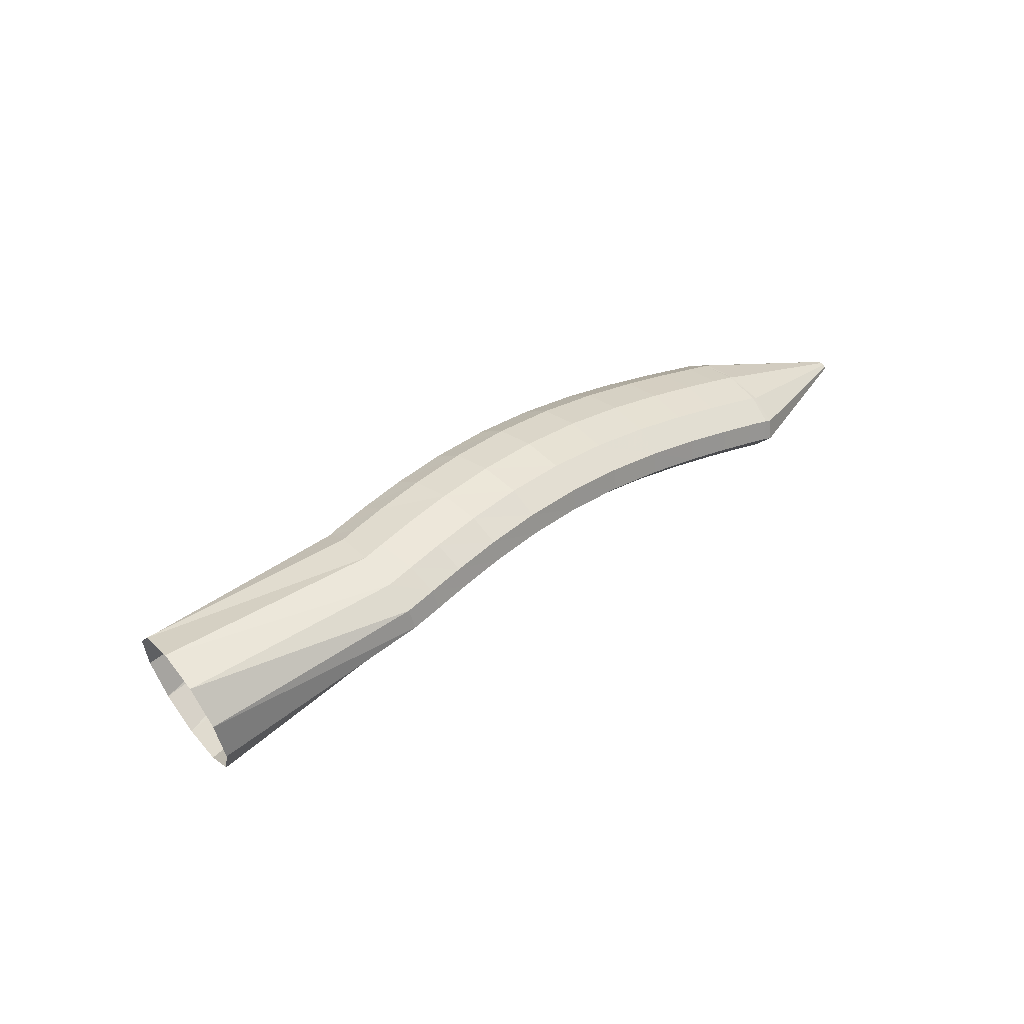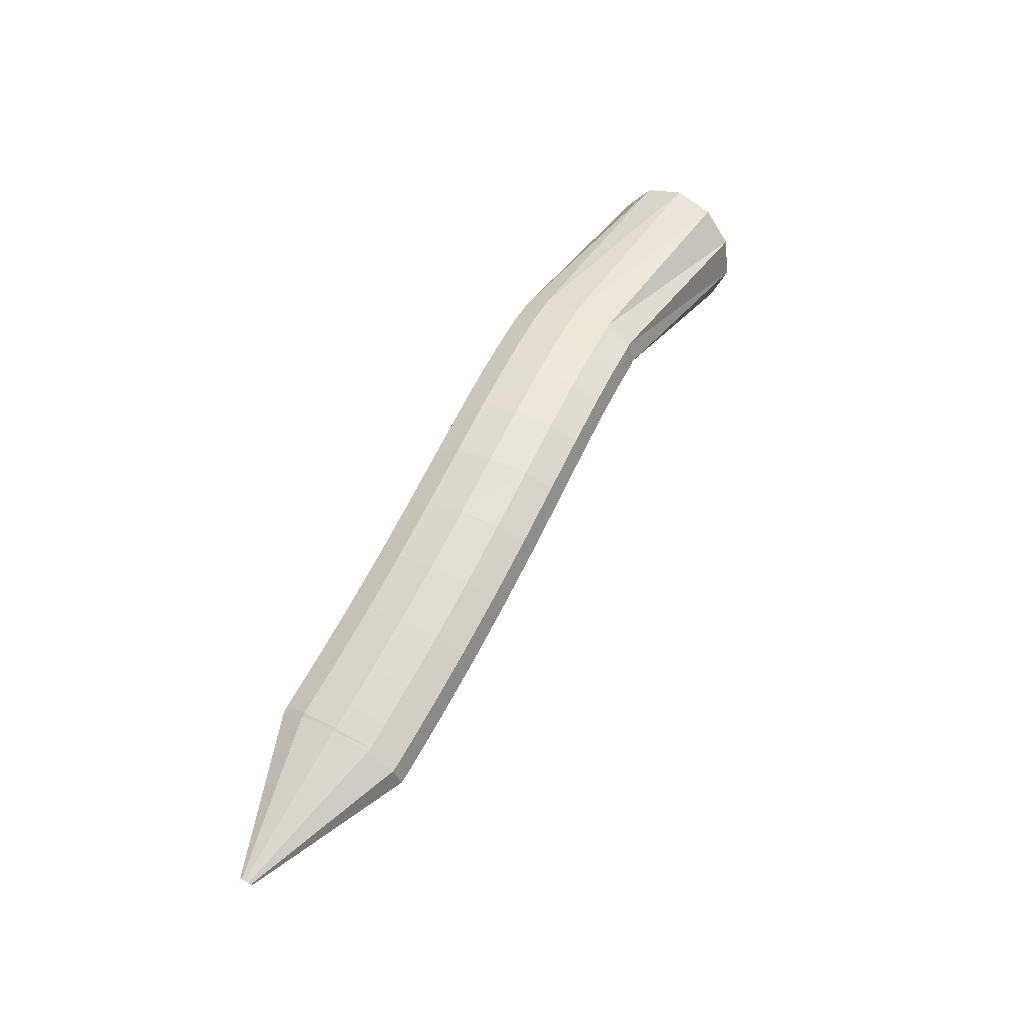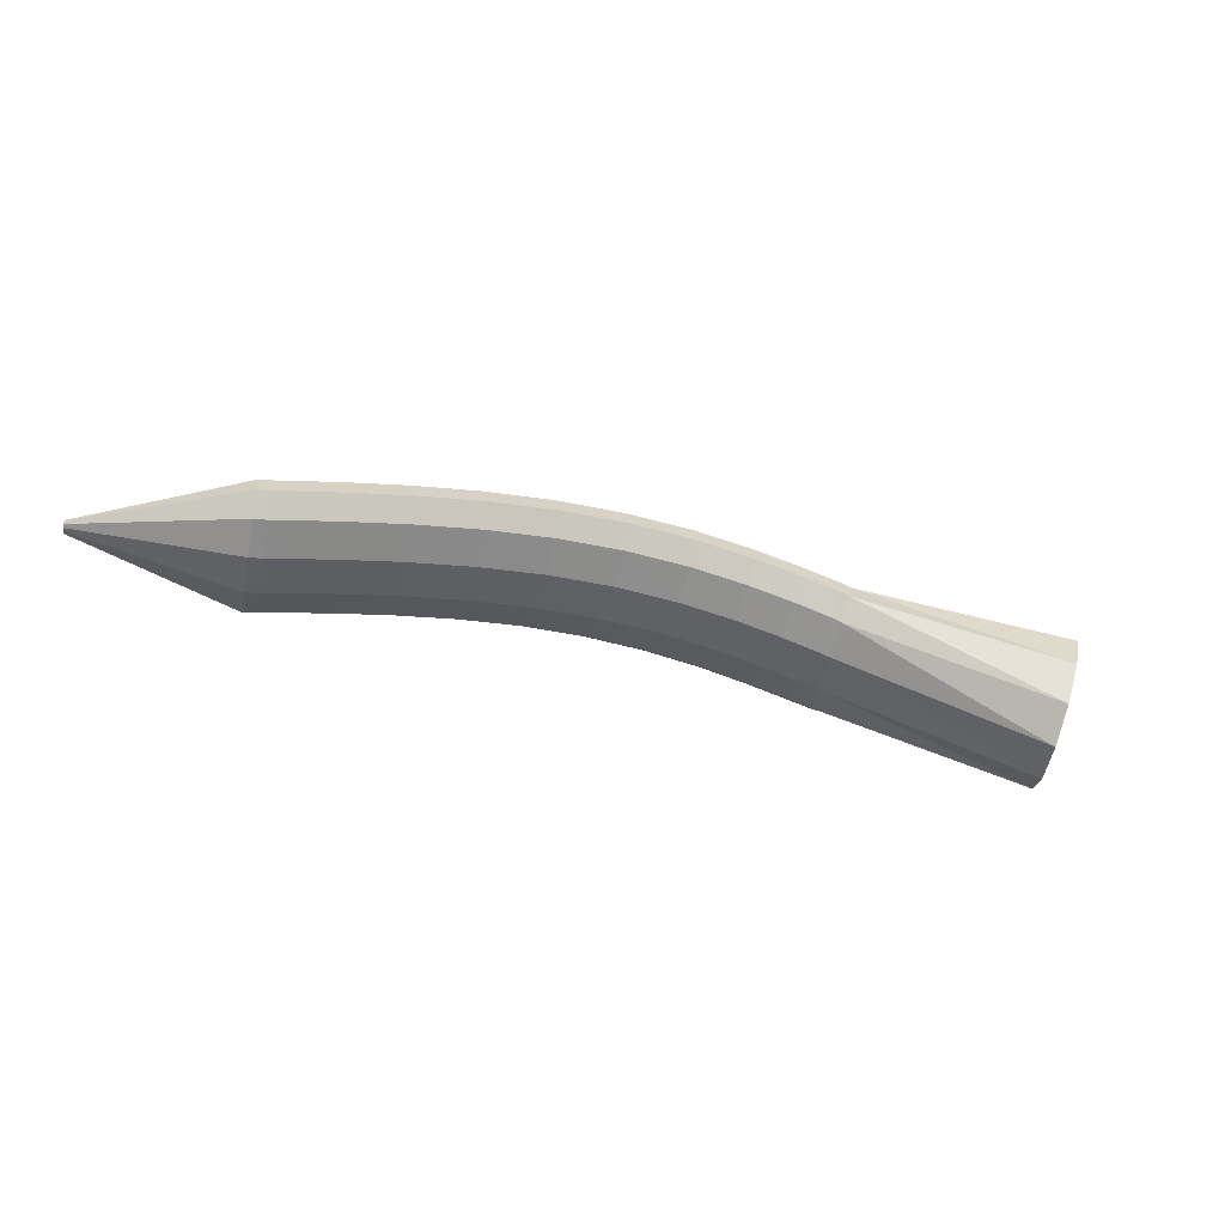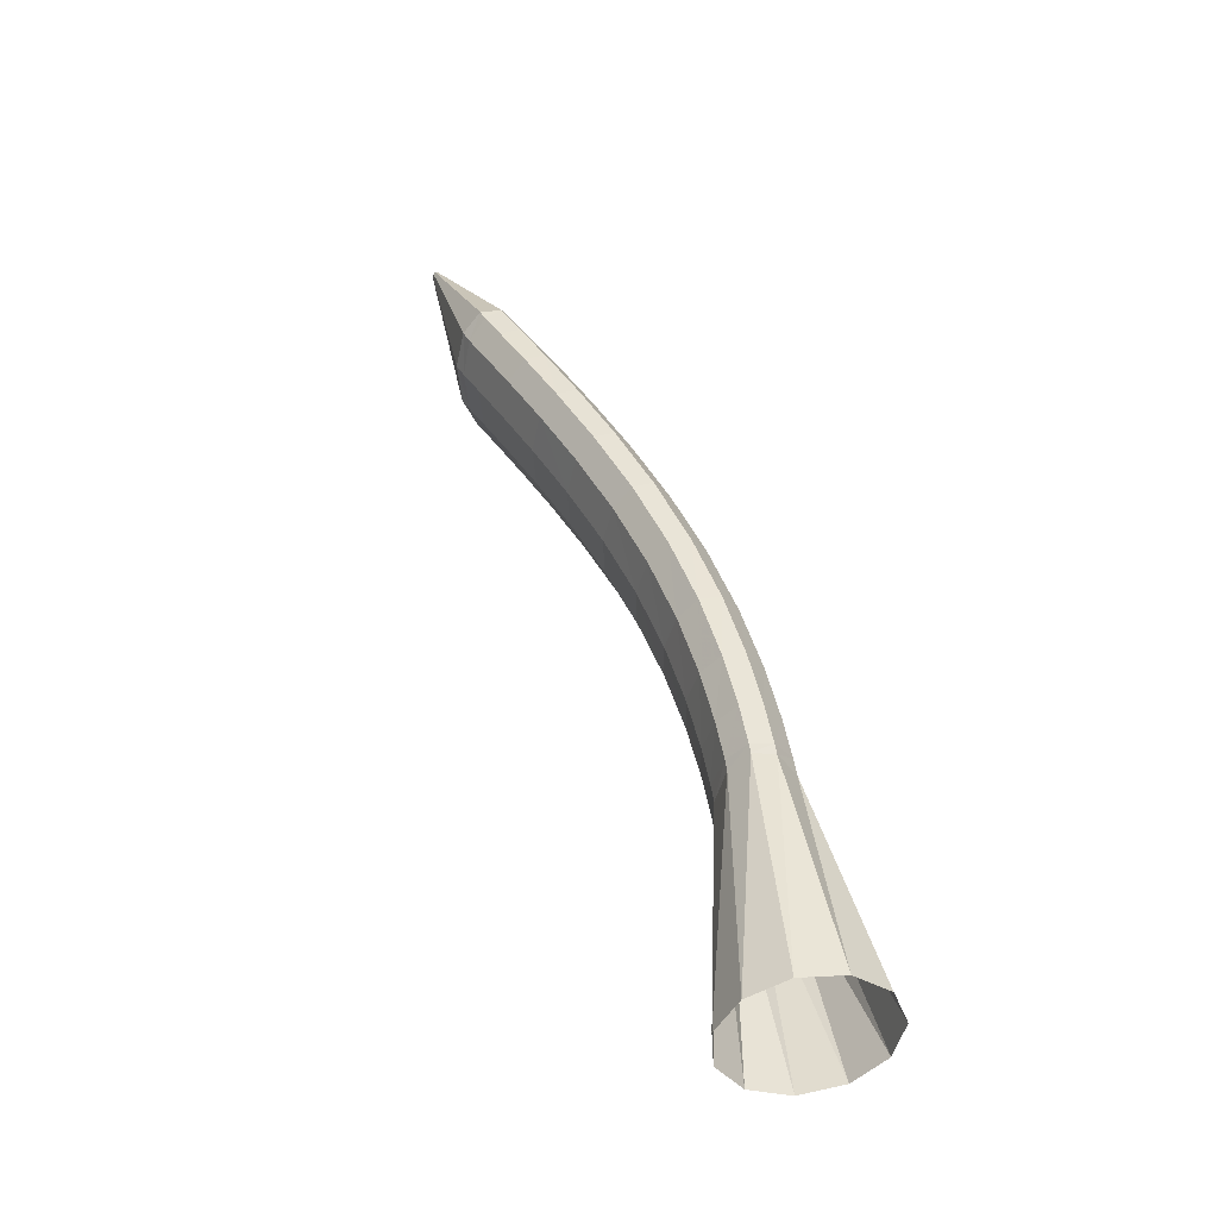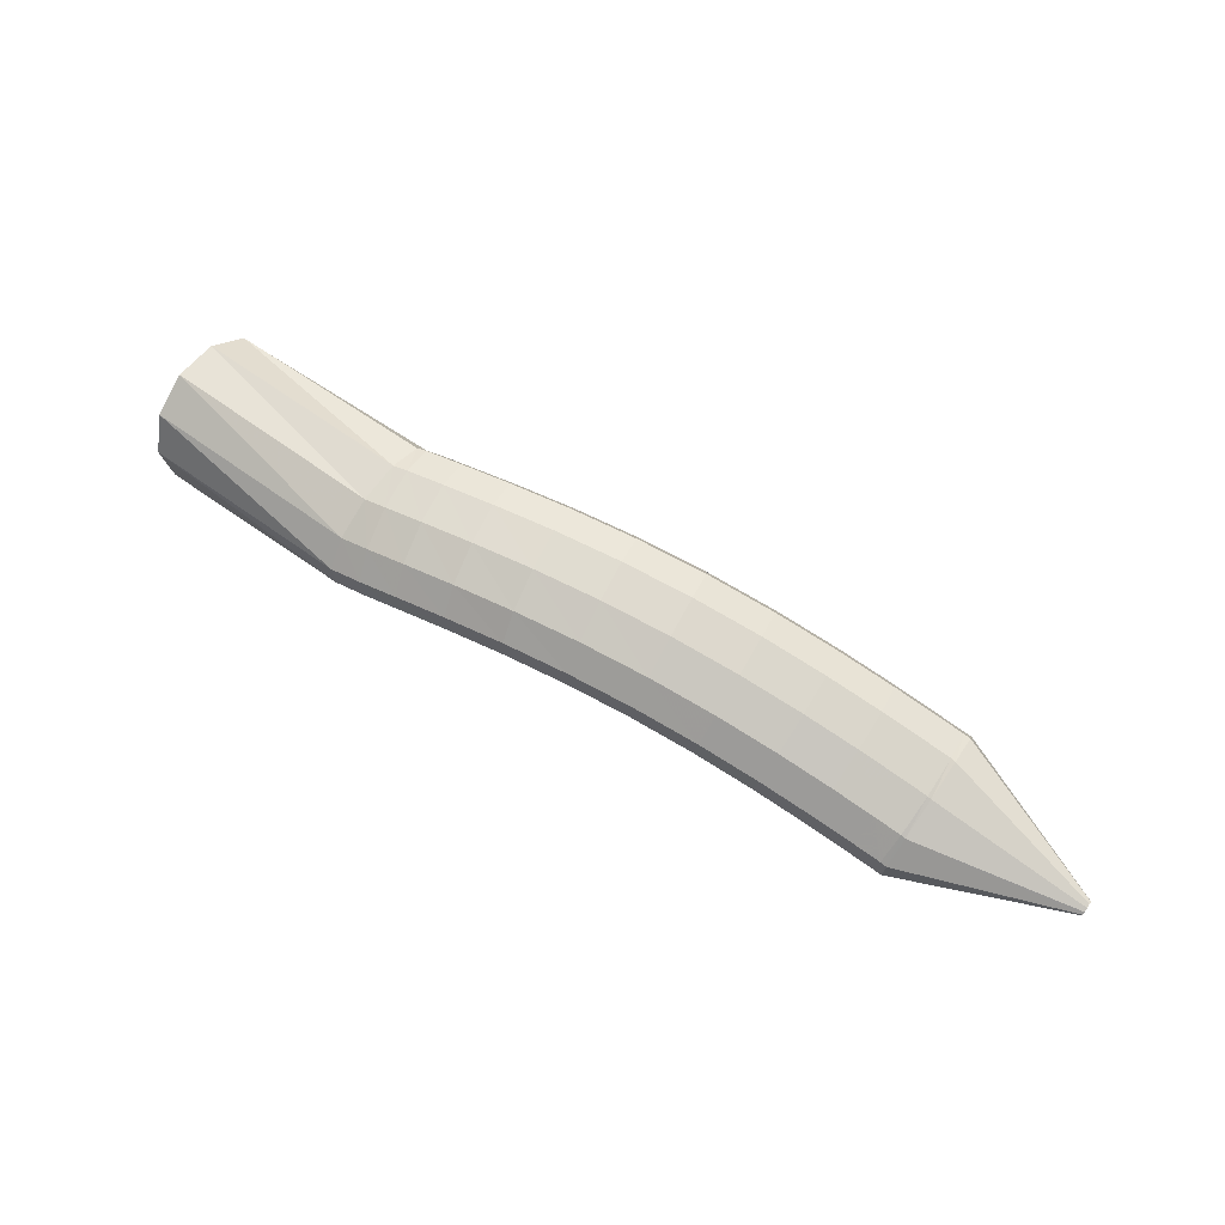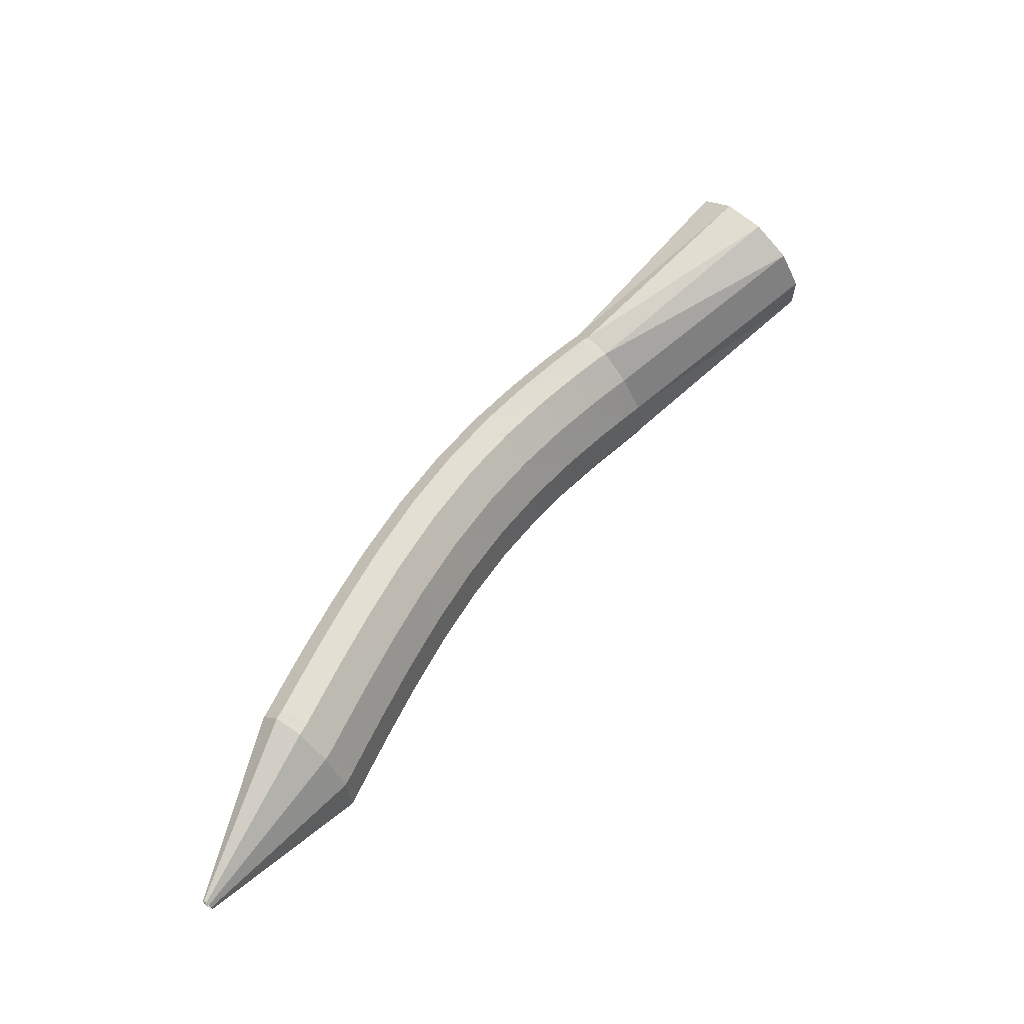
<metadata>
{"format":"obj","ext":"obj","renderer":"f3d","projection":"perspective","resolution":1024,"background":"white","views":[{"elev":32.3,"azim":113.3,"up":"+Y"},{"elev":59.9,"azim":-85.8,"up":"+Y"},{"elev":-40.2,"azim":-38.7,"up":"+Y"},{"elev":74.0,"azim":65.2,"up":"+Z"},{"elev":70.9,"azim":-173.2,"up":"+Y"},{"elev":26.5,"azim":-53.3,"up":"+Z"}]}
</metadata>
<code>
g tube1
v 133.7 151.7 160.8
v 134.8 150.5 158.5
v 135 148.2 156.9
v 134.4 145.5 156.6
v 133.1 143.2 157.6
v 131.5 142.1 159.7
v 130.2 142.6 162.1
v 129.5 144.4 164.1
v 129.7 147 165.1
v 130.7 149.6 164.8
v 132.2 151.4 163.1
v 133.7 151.7 160.8
v 120.8 153 153.4
v 121.9 152.2 151
v 122.4 150.9 149.4
v 122.2 149.5 149.1
v 121.3 148.5 150.1
v 120 148.1 152.2
v 118.7 148.5 154.7
v 117.8 149.6 156.7
v 117.6 151 157.7
v 118.2 152.3 157.4
v 119.4 153 155.8
v 120.8 153 153.4
v 119.4 153.4 152.9
v 120.2 152.7 150.4
v 120.5 151.5 148.6
v 120.3 150.1 148.3
v 119.6 148.9 149.5
v 118.6 148.5 151.7
v 117.7 148.8 154.4
v 117.2 149.8 156.6
v 117.1 151.2 157.6
v 117.6 152.5 157.2
v 118.4 153.3 155.4
v 119.4 153.4 152.9
v 117 153.9 152
v 117.8 153.2 149.5
v 118.1 152 147.8
v 118 150.6 147.5
v 117.3 149.5 148.6
v 116.4 149 150.9
v 115.5 149.3 153.6
v 114.9 150.3 155.8
v 114.9 151.7 156.8
v 115.3 153 156.4
v 116.1 153.8 154.6
v 117 153.9 152
v 113.8 154.5 150.8
v 114.6 153.8 148.3
v 115 152.5 146.7
v 114.9 151.1 146.4
v 114.3 150 147.6
v 113.4 149.5 149.9
v 112.6 149.8 152.5
v 111.9 150.9 154.7
v 111.8 152.3 155.7
v 112.1 153.6 155.2
v 112.9 154.4 153.4
v 113.8 154.5 150.8
v 109.9 154.9 149.5
v 110.8 154.1 147
v 111.3 152.9 145.4
v 111.3 151.4 145.1
v 110.8 150.3 146.4
v 109.9 149.8 148.7
v 109 150.2 151.3
v 108.3 151.3 153.4
v 108.1 152.7 154.4
v 108.3 154 153.9
v 109 154.8 152.1
v 109.9 154.9 149.5
v 105.7 155 148
v 106.7 154.2 145.5
v 107.3 152.9 143.9
v 107.4 151.5 143.7
v 106.9 150.4 145
v 106.1 149.9 147.3
v 105.1 150.3 149.9
v 104.3 151.4 152
v 103.9 152.8 152.9
v 104.1 154.1 152.4
v 104.8 154.9 150.5
v 105.7 155 148
v 101.4 154.8 146.3
v 102.5 154 143.9
v 103.2 152.7 142.4
v 103.3 151.3 142.2
v 102.9 150.2 143.5
v 102.1 149.7 145.8
v 101 150.1 148.4
v 100.1 151.2 150.4
v 99.65 152.6 151.3
v 99.78 153.9 150.7
v 100.4 154.7 148.9
v 101.4 154.8 146.3
v 97.21 154.3 144.6
v 98.32 153.6 142.2
v 99.12 152.3 140.7
v 99.36 150.9 140.6
v 98.97 149.7 141.9
v 98.06 149.3 144.1
v 96.93 149.7 146.7
v 95.94 150.7 148.7
v 95.39 152.1 149.6
v 95.47 153.4 149
v 96.15 154.3 147.1
v 97.21 154.3 144.6
v 93.28 153.7 142.9
v 94.46 153 140.5
v 95.33 151.7 139.1
v 95.61 150.3 138.9
v 95.22 149.2 140.2
v 94.27 148.7 142.5
v 93.07 149.1 145
v 92.01 150.1 147
v 91.4 151.5 147.8
v 91.46 152.8 147.2
v 92.16 153.6 145.4
v 93.28 153.7 142.9
v 89.88 153.1 141.3
v 91.12 152.4 139
v 92.03 151.1 137.5
v 92.34 149.7 137.4
v 91.94 148.6 138.7
v 90.96 148.1 140.9
v 89.71 148.5 143.4
v 88.59 149.5 145.4
v 87.95 150.9 146.2
v 88 152.2 145.6
v 88.72 153 143.8
v 89.88 153.1 141.3
v 87.26 152.6 140
v 88.53 151.9 137.7
v 89.47 150.7 136.3
v 89.79 149.2 136.2
v 89.38 148.1 137.4
v 88.38 147.7 139.7
v 87.1 148 142.2
v 85.95 149 144.1
v 85.29 150.4 144.9
v 85.34 151.7 144.3
v 86.07 152.5 142.5
v 87.26 152.6 140
v 85.62 152.3 139.2
v 86.9 151.6 136.9
v 87.86 150.3 135.5
v 88.18 148.9 135.4
v 87.77 147.8 136.6
v 86.76 147.3 138.9
v 85.46 147.7 141.3
v 84.29 148.7 143.3
v 83.63 150.1 144.1
v 83.67 151.4 143.5
v 84.42 152.2 141.7
v 85.62 152.3 139.2
v 85.41 152.2 139.1
v 86.64 151.5 136.8
v 87.45 150.2 135.3
v 87.58 148.8 135.1
v 86.99 147.6 136.3
v 85.87 147.2 138.4
v 84.58 147.5 140.9
v 83.51 148.6 142.9
v 83.02 150 143.8
v 83.26 151.4 143.3
v 84.15 152.2 141.5
v 85.41 152.2 139.1
v 75.65 149.8 134.3
v 75.78 149.7 134.1
v 75.86 149.6 133.9
v 75.87 149.5 133.9
v 75.81 149.4 134
v 75.7 149.3 134.2
v 75.57 149.3 134.5
v 75.46 149.5 134.7
v 75.41 149.6 134.8
v 75.44 149.7 134.7
v 75.53 149.8 134.6
v 75.65 149.8 134.3
f 1 2 14
f 14 13 1
f 2 3 15
f 15 14 2
f 3 4 16
f 16 15 3
f 4 5 17
f 17 16 4
f 5 6 18
f 18 17 5
f 6 7 19
f 19 18 6
f 7 8 20
f 20 19 7
f 8 9 21
f 21 20 8
f 9 10 22
f 22 21 9
f 10 11 23
f 23 22 10
f 11 12 24
f 24 23 11
f 13 14 26
f 26 25 13
f 14 15 27
f 27 26 14
f 15 16 28
f 28 27 15
f 16 17 29
f 29 28 16
f 17 18 30
f 30 29 17
f 18 19 31
f 31 30 18
f 19 20 32
f 32 31 19
f 20 21 33
f 33 32 20
f 21 22 34
f 34 33 21
f 22 23 35
f 35 34 22
f 23 24 36
f 36 35 23
f 25 26 38
f 38 37 25
f 26 27 39
f 39 38 26
f 27 28 40
f 40 39 27
f 28 29 41
f 41 40 28
f 29 30 42
f 42 41 29
f 30 31 43
f 43 42 30
f 31 32 44
f 44 43 31
f 32 33 45
f 45 44 32
f 33 34 46
f 46 45 33
f 34 35 47
f 47 46 34
f 35 36 48
f 48 47 35
f 37 38 50
f 50 49 37
f 38 39 51
f 51 50 38
f 39 40 52
f 52 51 39
f 40 41 53
f 53 52 40
f 41 42 54
f 54 53 41
f 42 43 55
f 55 54 42
f 43 44 56
f 56 55 43
f 44 45 57
f 57 56 44
f 45 46 58
f 58 57 45
f 46 47 59
f 59 58 46
f 47 48 60
f 60 59 47
f 49 50 62
f 62 61 49
f 50 51 63
f 63 62 50
f 51 52 64
f 64 63 51
f 52 53 65
f 65 64 52
f 53 54 66
f 66 65 53
f 54 55 67
f 67 66 54
f 55 56 68
f 68 67 55
f 56 57 69
f 69 68 56
f 57 58 70
f 70 69 57
f 58 59 71
f 71 70 58
f 59 60 72
f 72 71 59
f 61 62 74
f 74 73 61
f 62 63 75
f 75 74 62
f 63 64 76
f 76 75 63
f 64 65 77
f 77 76 64
f 65 66 78
f 78 77 65
f 66 67 79
f 79 78 66
f 67 68 80
f 80 79 67
f 68 69 81
f 81 80 68
f 69 70 82
f 82 81 69
f 70 71 83
f 83 82 70
f 71 72 84
f 84 83 71
f 73 74 86
f 86 85 73
f 74 75 87
f 87 86 74
f 75 76 88
f 88 87 75
f 76 77 89
f 89 88 76
f 77 78 90
f 90 89 77
f 78 79 91
f 91 90 78
f 79 80 92
f 92 91 79
f 80 81 93
f 93 92 80
f 81 82 94
f 94 93 81
f 82 83 95
f 95 94 82
f 83 84 96
f 96 95 83
f 85 86 98
f 98 97 85
f 86 87 99
f 99 98 86
f 87 88 100
f 100 99 87
f 88 89 101
f 101 100 88
f 89 90 102
f 102 101 89
f 90 91 103
f 103 102 90
f 91 92 104
f 104 103 91
f 92 93 105
f 105 104 92
f 93 94 106
f 106 105 93
f 94 95 107
f 107 106 94
f 95 96 108
f 108 107 95
f 97 98 110
f 110 109 97
f 98 99 111
f 111 110 98
f 99 100 112
f 112 111 99
f 100 101 113
f 113 112 100
f 101 102 114
f 114 113 101
f 102 103 115
f 115 114 102
f 103 104 116
f 116 115 103
f 104 105 117
f 117 116 104
f 105 106 118
f 118 117 105
f 106 107 119
f 119 118 106
f 107 108 120
f 120 119 107
f 109 110 122
f 122 121 109
f 110 111 123
f 123 122 110
f 111 112 124
f 124 123 111
f 112 113 125
f 125 124 112
f 113 114 126
f 126 125 113
f 114 115 127
f 127 126 114
f 115 116 128
f 128 127 115
f 116 117 129
f 129 128 116
f 117 118 130
f 130 129 117
f 118 119 131
f 131 130 118
f 119 120 132
f 132 131 119
f 121 122 134
f 134 133 121
f 122 123 135
f 135 134 122
f 123 124 136
f 136 135 123
f 124 125 137
f 137 136 124
f 125 126 138
f 138 137 125
f 126 127 139
f 139 138 126
f 127 128 140
f 140 139 127
f 128 129 141
f 141 140 128
f 129 130 142
f 142 141 129
f 130 131 143
f 143 142 130
f 131 132 144
f 144 143 131
f 133 134 146
f 146 145 133
f 134 135 147
f 147 146 134
f 135 136 148
f 148 147 135
f 136 137 149
f 149 148 136
f 137 138 150
f 150 149 137
f 138 139 151
f 151 150 138
f 139 140 152
f 152 151 139
f 140 141 153
f 153 152 140
f 141 142 154
f 154 153 141
f 142 143 155
f 155 154 142
f 143 144 156
f 156 155 143
f 145 146 158
f 158 157 145
f 146 147 159
f 159 158 146
f 147 148 160
f 160 159 147
f 148 149 161
f 161 160 148
f 149 150 162
f 162 161 149
f 150 151 163
f 163 162 150
f 151 152 164
f 164 163 151
f 152 153 165
f 165 164 152
f 153 154 166
f 166 165 153
f 154 155 167
f 167 166 154
f 155 156 168
f 168 167 155
f 157 158 170
f 170 169 157
f 158 159 171
f 171 170 158
f 159 160 172
f 172 171 159
f 160 161 173
f 173 172 160
f 161 162 174
f 174 173 161
f 162 163 175
f 175 174 162
f 163 164 176
f 176 175 163
f 164 165 177
f 177 176 164
f 165 166 178
f 178 177 165
f 166 167 179
f 179 178 166
f 167 168 180
f 180 179 167
g

</code>
